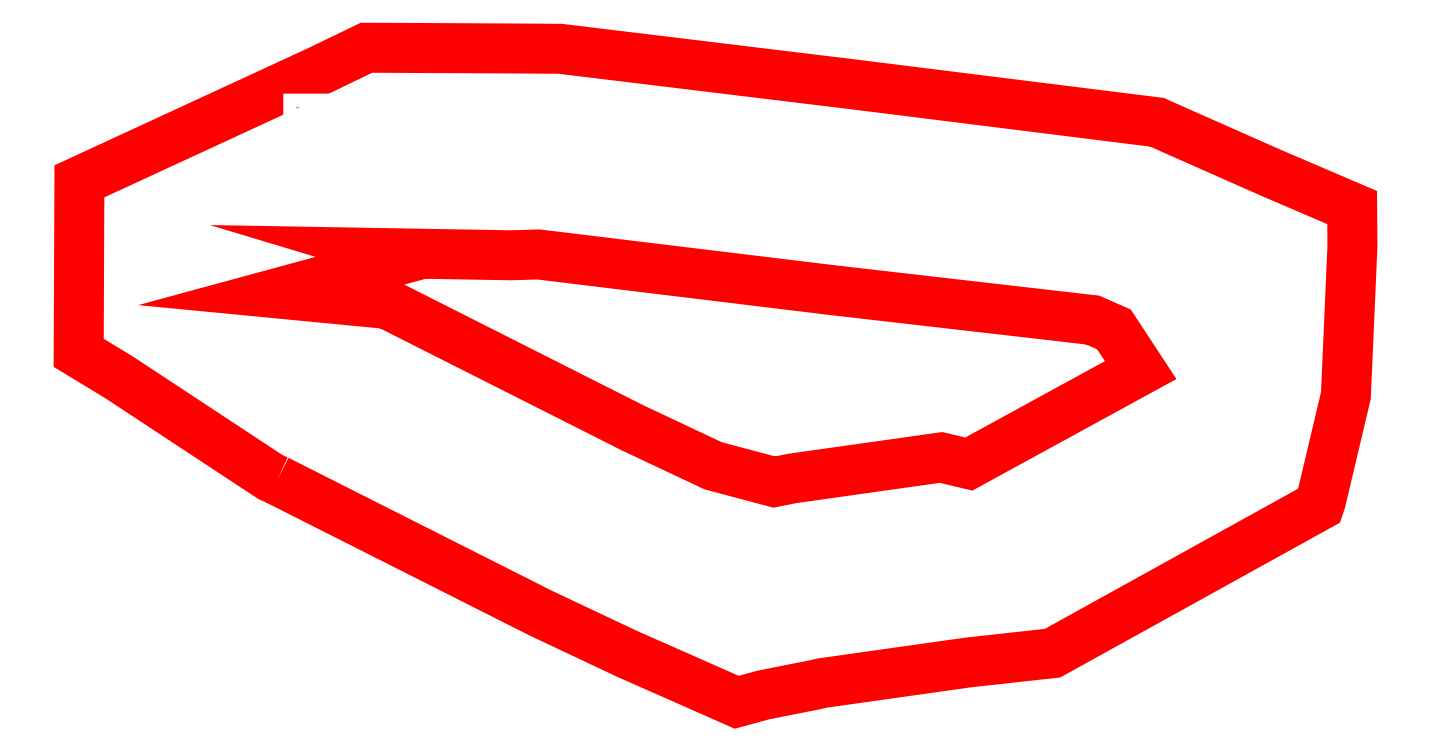
<metadata>
{"format":"dxf","ext":"dxf","renderer":"ezdxf+matplotlib","layout":"modelspace","background":"white","min_lineweight":24,"dpi":150}
</metadata>
<code>
0
SECTION
2
ENTITIES
0
POLYLINE
8
0
10
0
20
0
66
1
70
1
0
VERTEX
8
0
10
88.08
20
20.61
0
VERTEX
8
0
10
88.62
20
20.27
0
VERTEX
8
0
10
84.17
20
20.7
0
VERTEX
8
0
10
89.6
20
22.17
0
VERTEX
8
0
10
88.91
20
22.38
0
VERTEX
8
0
10
93.97
20
22.29
0
VERTEX
8
0
10
95.12
20
22.32
0
VERTEX
8
0
10
107.4
20
20.84
0
VERTEX
8
0
10
118.3
20
19.58
0
VERTEX
8
0
10
119.2
20
19.18
0
VERTEX
8
0
10
120.3
20
17.48
0
VERTEX
8
0
10
113.1
20
13.55
0
VERTEX
8
0
10
112
20
13.82
0
VERTEX
8
0
10
105.8
20
12.94
0
VERTEX
8
0
10
105
20
12.79
0
VERTEX
8
0
10
102.4
20
13.48
0
VERTEX
8
0
10
99.07
20
15.06
0
SEQEND
0
POLYLINE
8
0
10
0
20
0
66
1
70
1
0
VERTEX
8
0
10
84.19
20
12.87
0
VERTEX
8
0
10
83.9
20
13.01
0
VERTEX
8
0
10
77.56
20
17.18
0
VERTEX
8
0
10
75.87
20
18.2
0
VERTEX
8
0
10
75.89
20
22.73
0
VERTEX
8
0
10
75.9
20
25.39
0
VERTEX
8
0
10
85.94
20
30.02
0
VERTEX
8
0
10
87.92
20
30.98
0
VERTEX
8
0
10
94.02
20
30.95
0
VERTEX
8
0
10
96.03
20
30.94
0
VERTEX
8
0
10
108.4
20
29.43
0
VERTEX
8
0
10
121
20
27.86
0
VERTEX
8
0
10
121.9
20
27.49
0
VERTEX
8
0
10
122.7
20
27.1
0
VERTEX
8
0
10
125.8
20
25.73
0
VERTEX
8
0
10
129.2
20
24.29
0
VERTEX
8
0
10
129.2
20
22.68
0
VERTEX
8
0
10
128.9
20
16.42
0
VERTEX
8
0
10
127.9
20
12
0
VERTEX
8
0
10
127.8
20
11.81
0
VERTEX
8
0
10
127.3
20
11.51
0
VERTEX
8
0
10
116.7
20
5.627
0
VERTEX
8
0
10
113.1
20
5.236
0
VERTEX
8
0
10
107
20
4.374
0
VERTEX
8
0
10
106.7
20
4.307
0
VERTEX
8
0
10
104.5
20
3.878
0
VERTEX
8
0
10
103.4
20
3.572
0
VERTEX
8
0
10
98.85
20
5.593
0
VERTEX
8
0
10
95.22
20
7.304
0
SEQEND
0
TEXT
8
0
10
83.77
20
24.06
40
5
1
53.1
0
ENDSEC
0
EOF

</code>
